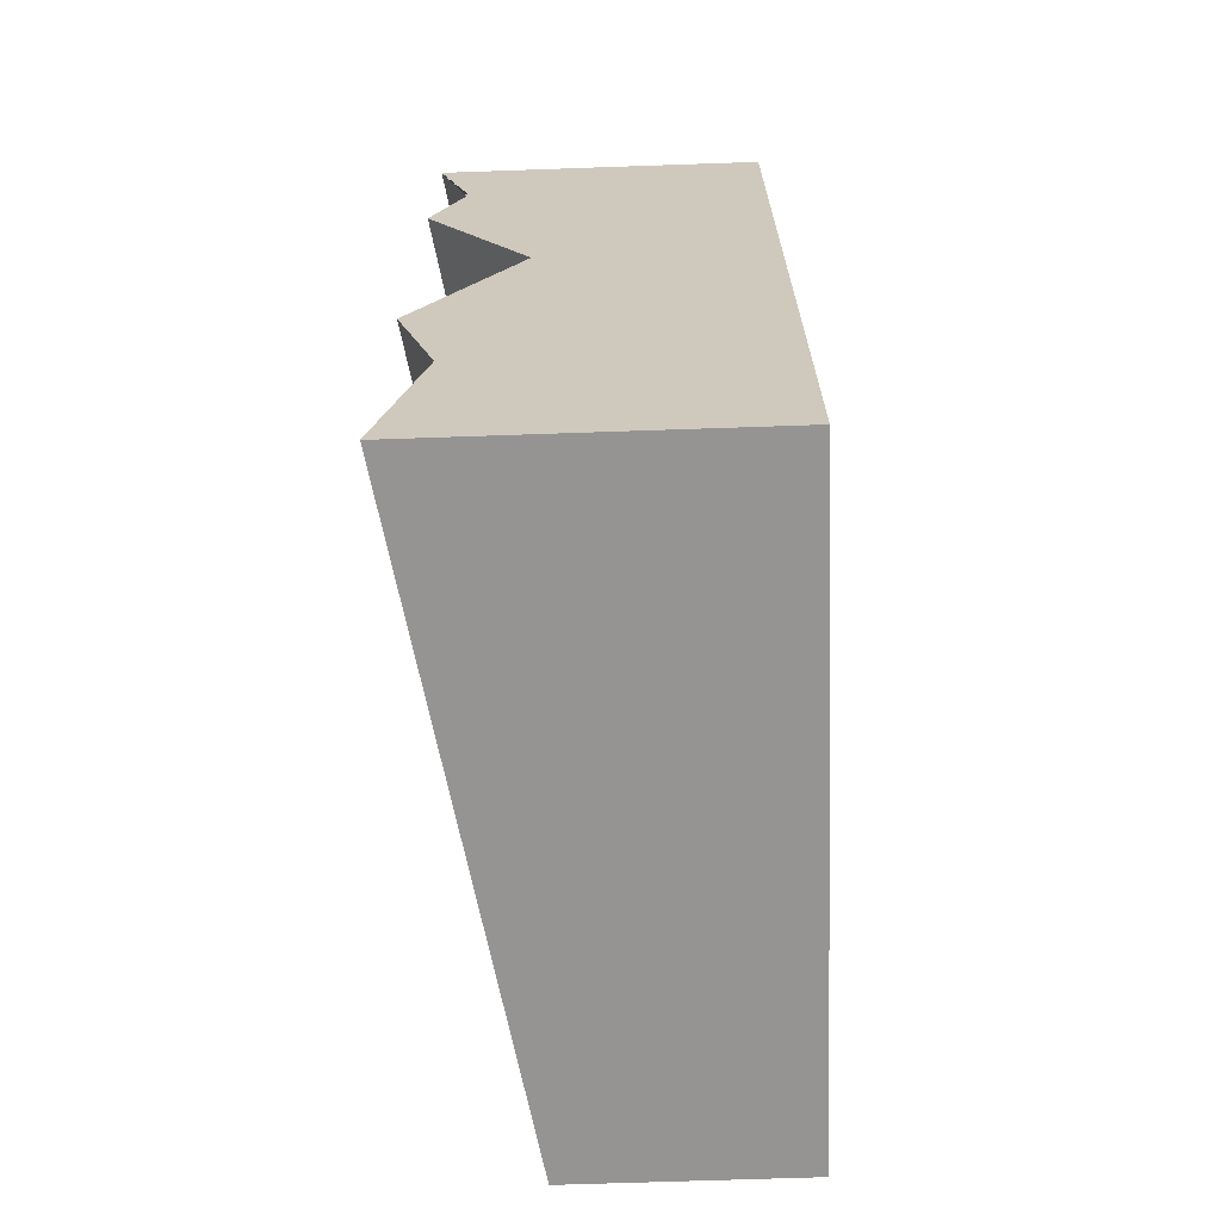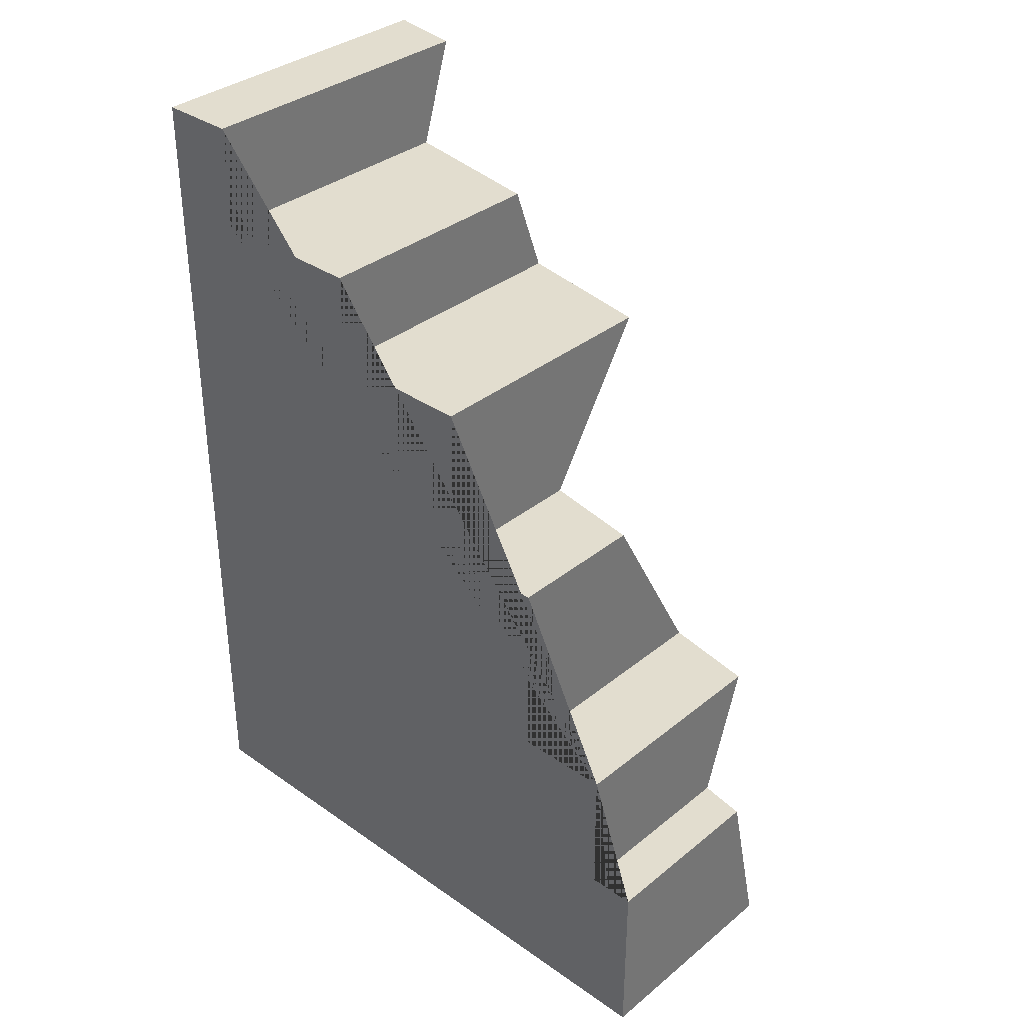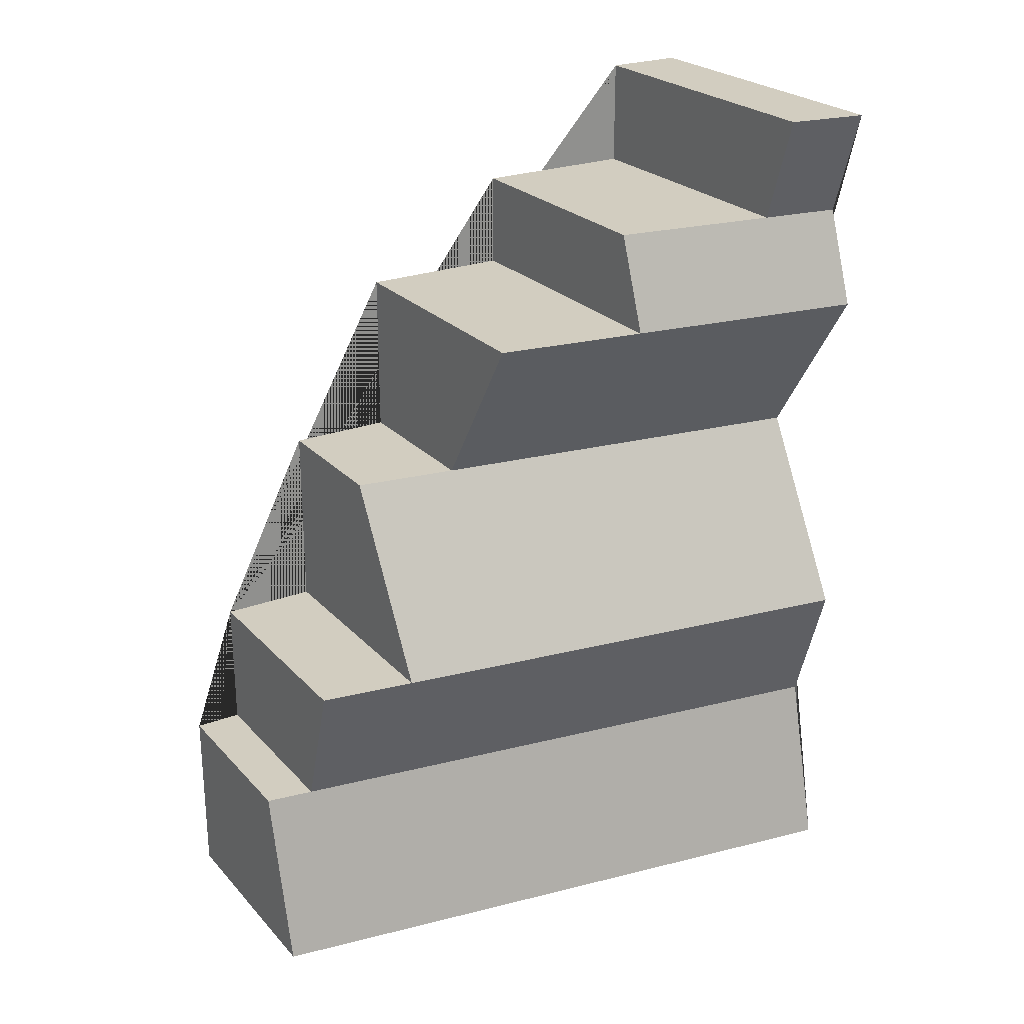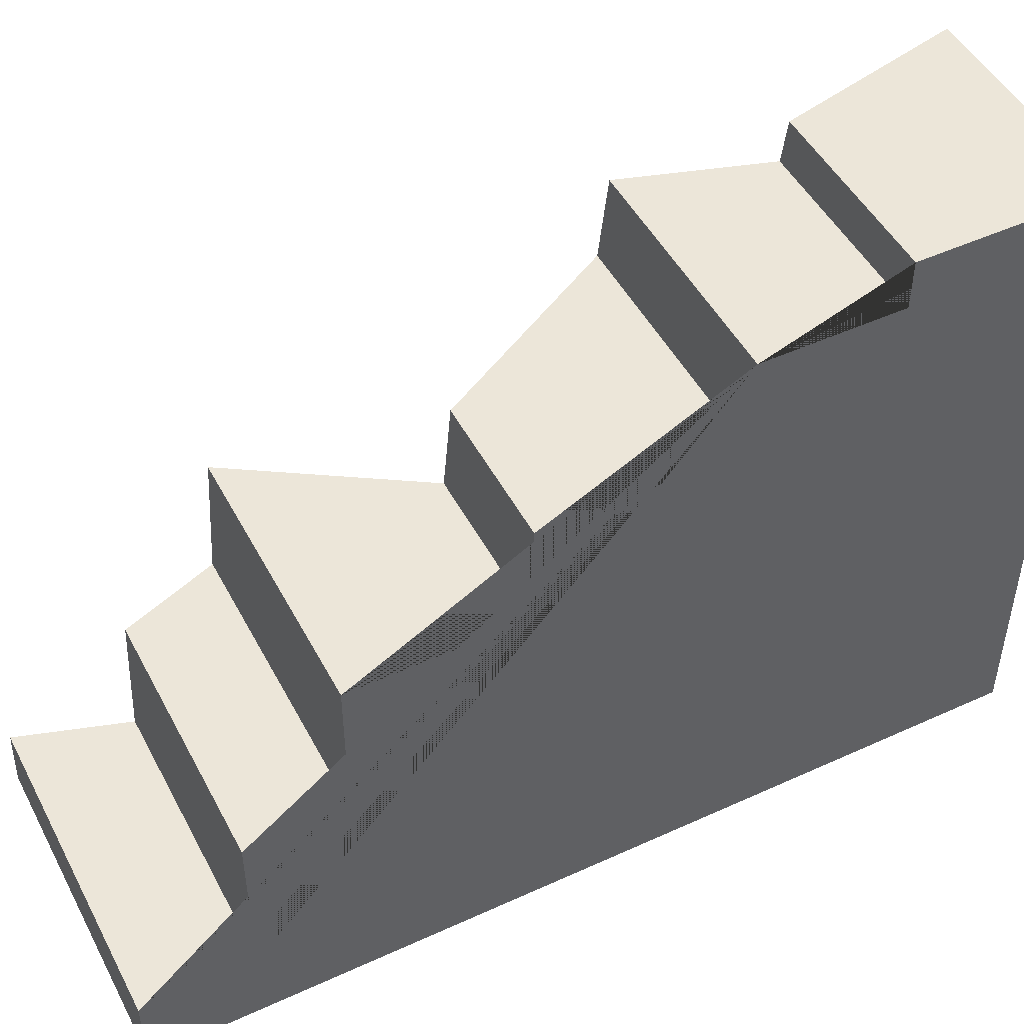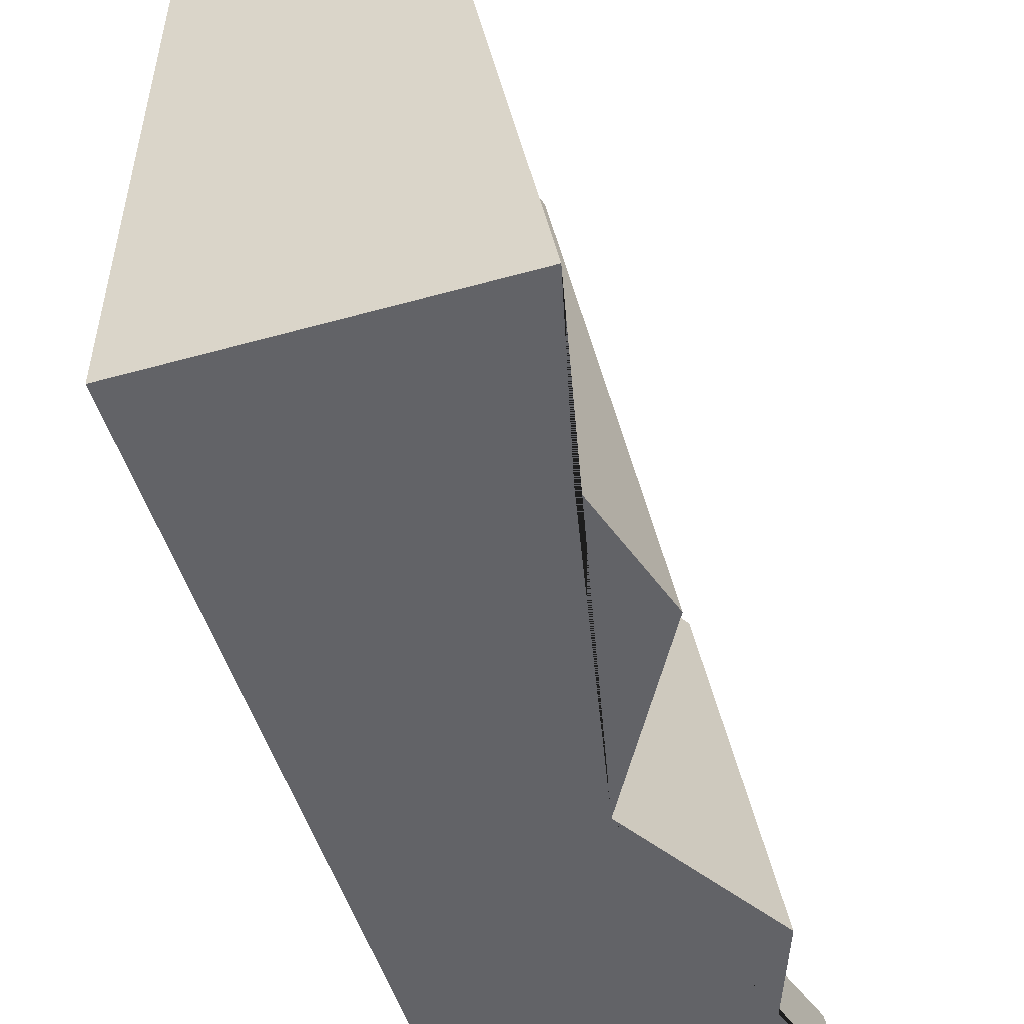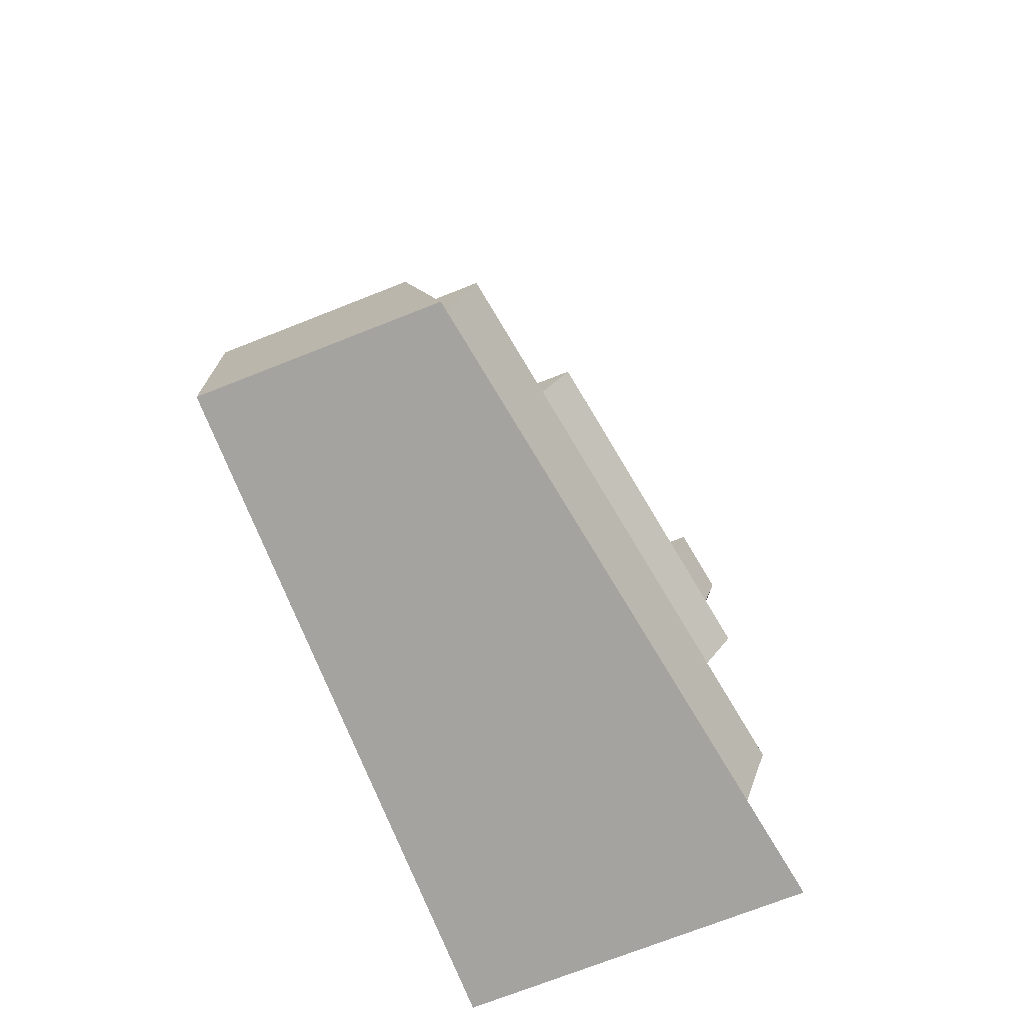
<metadata>
{"format":"obj","ext":"obj","renderer":"f3d","projection":"perspective","resolution":1024,"background":"white","views":[{"elev":-67.2,"azim":2.0,"up":"+Z"},{"elev":34.9,"azim":133.0,"up":"+Z"},{"elev":24.7,"azim":-121.7,"up":"+Z"},{"elev":48.6,"azim":63.0,"up":"+Y"},{"elev":-51.0,"azim":-163.1,"up":"+Y"},{"elev":-73.0,"azim":-158.5,"up":"+Z"}]}
</metadata>
<code>
o Mesh1_Grey_Cliff_End_Model
v 0.5 0 -3
v -0.64 0 -3
v -0.28 2.2 -3
v 0.5 2.2 -3
v -0.2773 0 -1.275
v -0.64 0 -1.924
v -0.4938 0 -2.387
v 0.5 0 -0
v -0.64 -0 -0
v -0.5211 0 -0.3719
v -0.64 0 -0.701
v 0.002085 1.708 -1.275
v -0.3606 1.708 -1.924
v -0.05589 1.353 -1.275
v 0.5 1.708 -1.924
v 0.5 1.708 -1.275
v 0.5 2.037 -1.924
v -0.3067 2.037 -1.924
v 0.5 2.037 -2.387
v -0.1606 2.037 -2.387
v 0.5 2.2 -2.387
v -0.1338 2.2 -2.387
v 0.5 1.353 -1.275
v 0.5 1.353 -0.701
v 0.5 0.8338 -0.701
v 0.5 0.8338 -0.3719
v 0.5 0.271 -0.3719
v 0.5 0.271 0
v -0.4185 1.353 -0.701
v -0.5036 0.8338 -0.701
v -0.4767 0.271 -0.3719
v -0.3846 0.8338 -0.3719
v -0.5957 0.271 0
f 1 2 3 4
f 5 6 7 2 1 8 9 10 11
f 12 13 6 5 14
f 15 13 12 16
f 17 18 13 15
f 19 20 18 17
f 21 22 20 19
f 3 22 21 4
f 22 3 2 7 20
f 13 18 20 7 6
f 17 15 16 23 24 25 26 27 28 8 1 4 21 19
f 16 12 14 23
f 23 14 29 24
f 29 14 5 11 30
f 31 32 30 11 10
f 32 31 27 26
f 27 31 33 28
f 33 31 10 9
f 28 33 9 8
f 25 30 32 26
f 24 29 30 25

</code>
